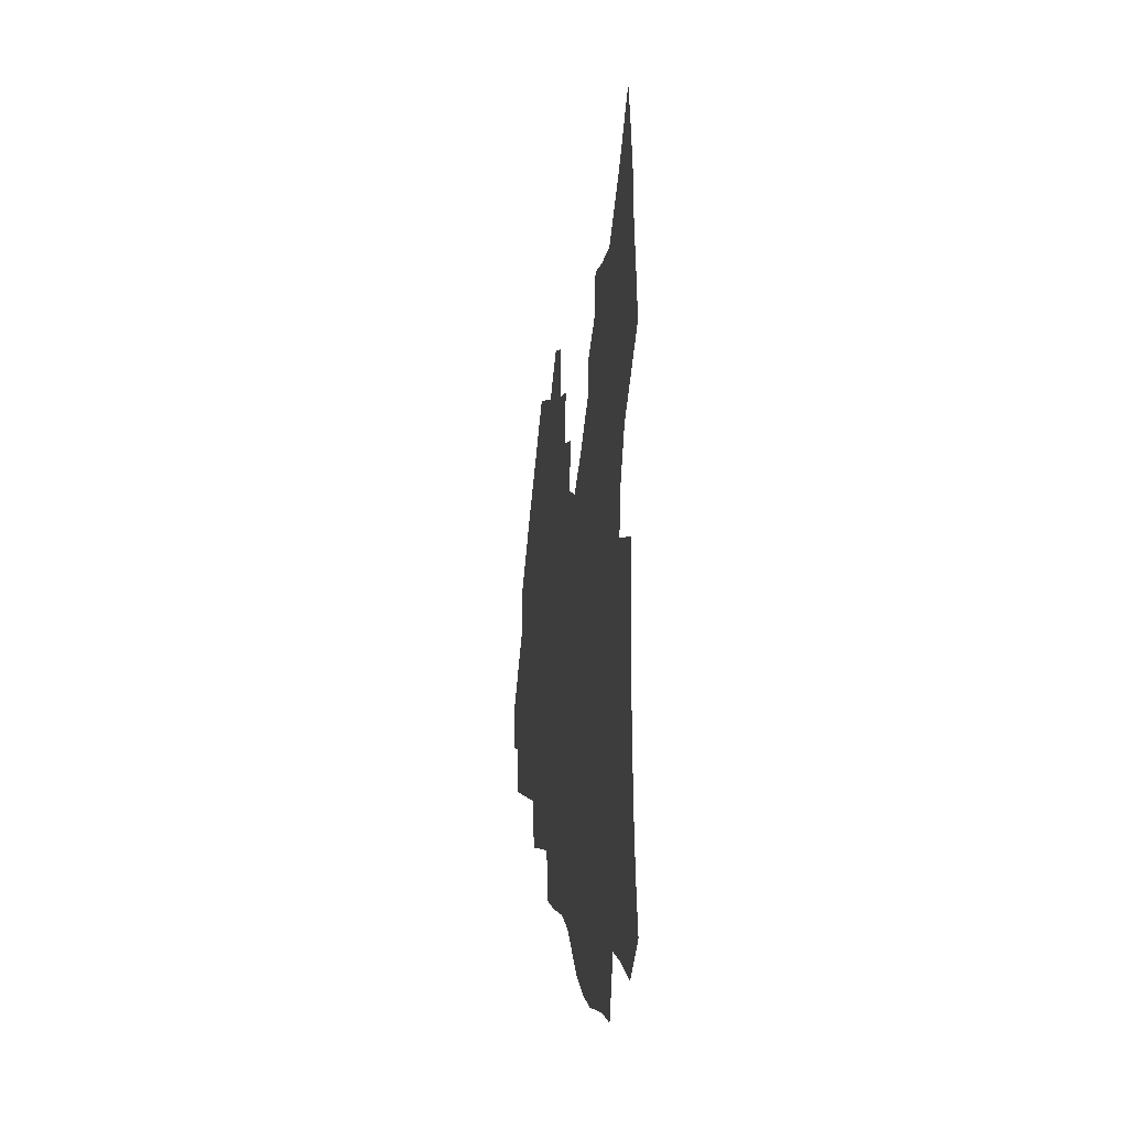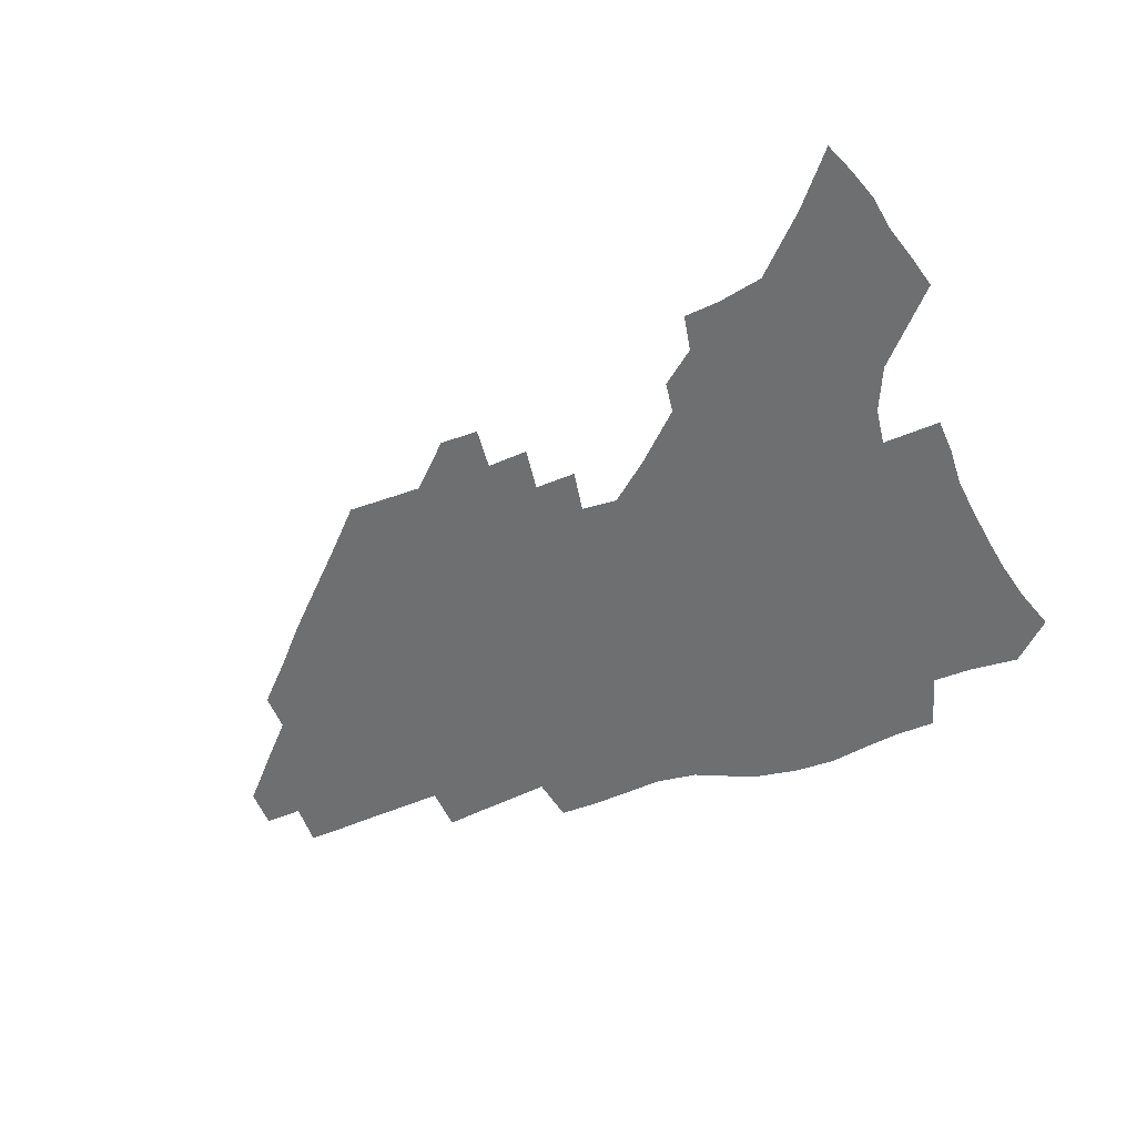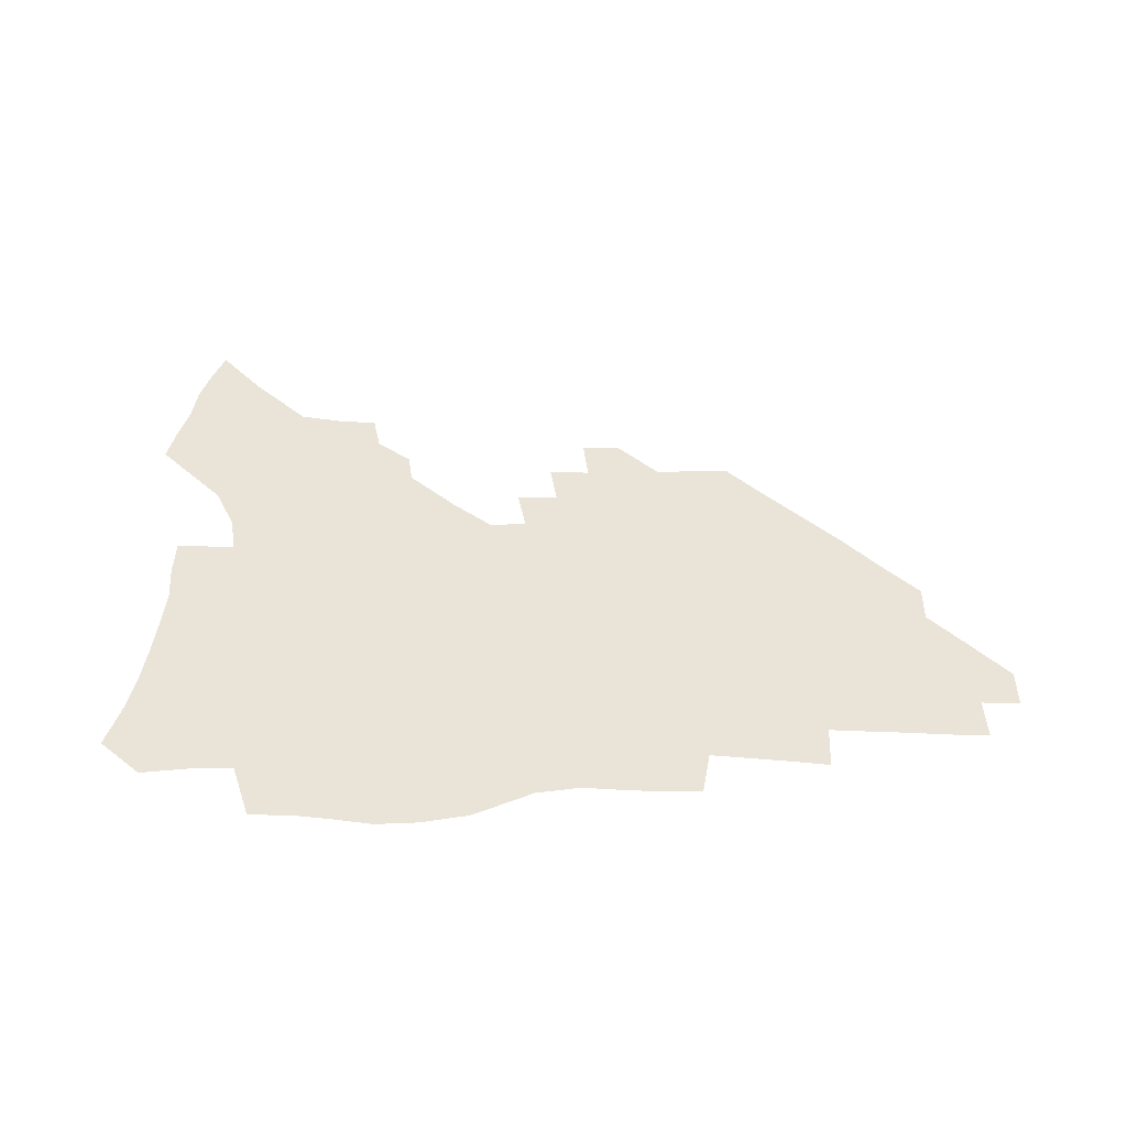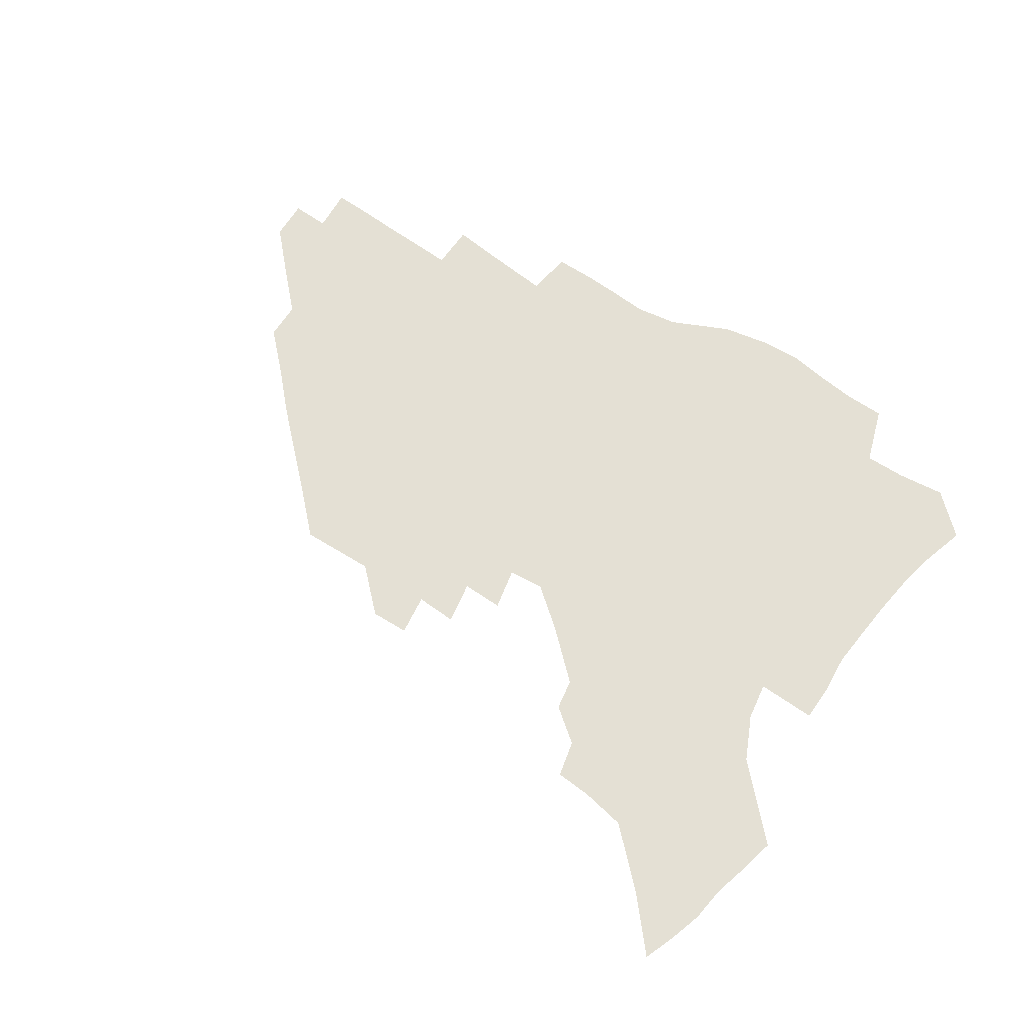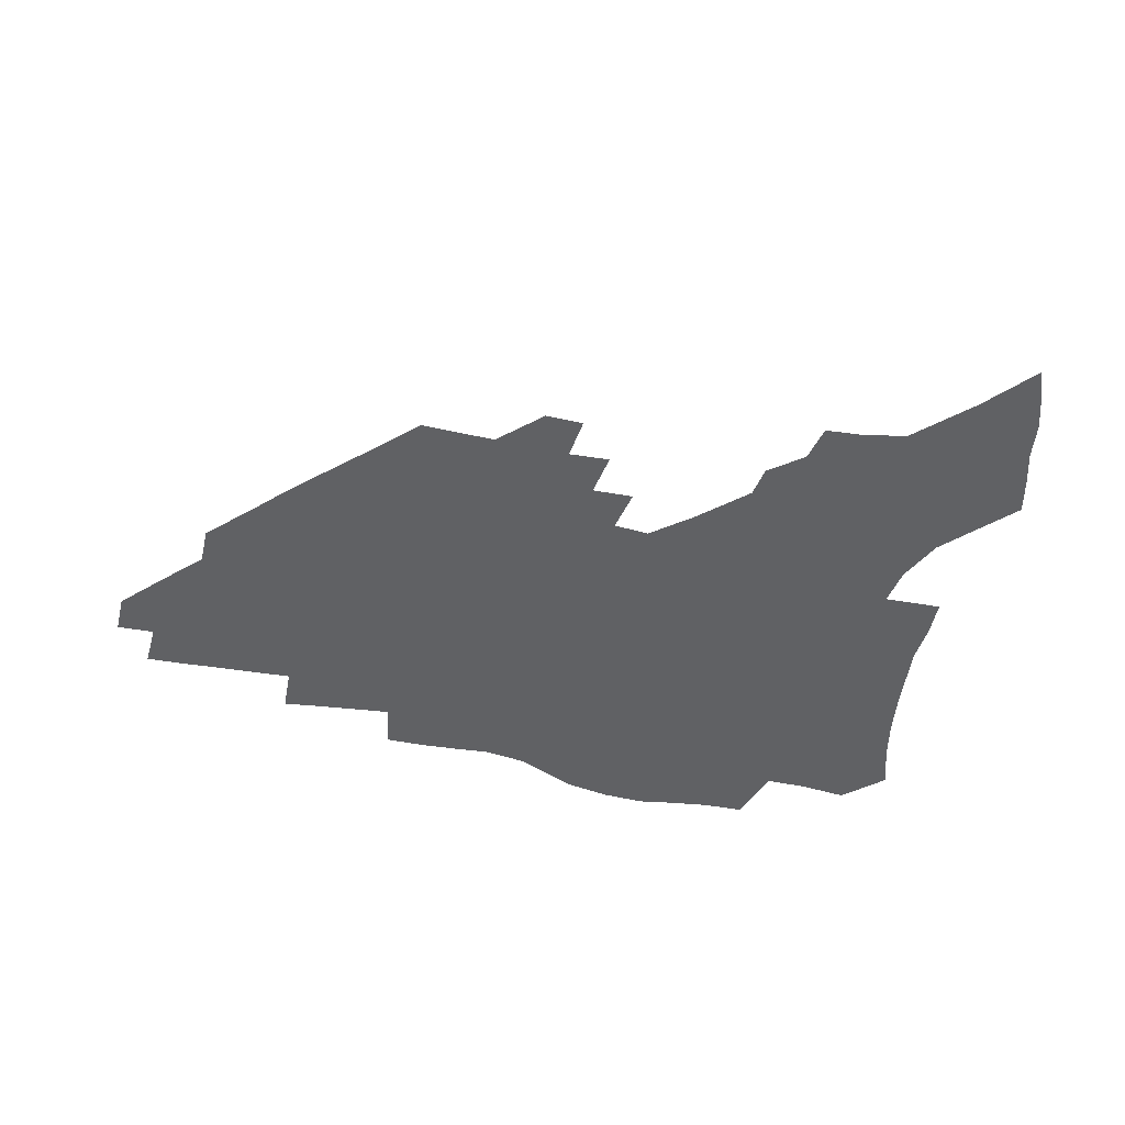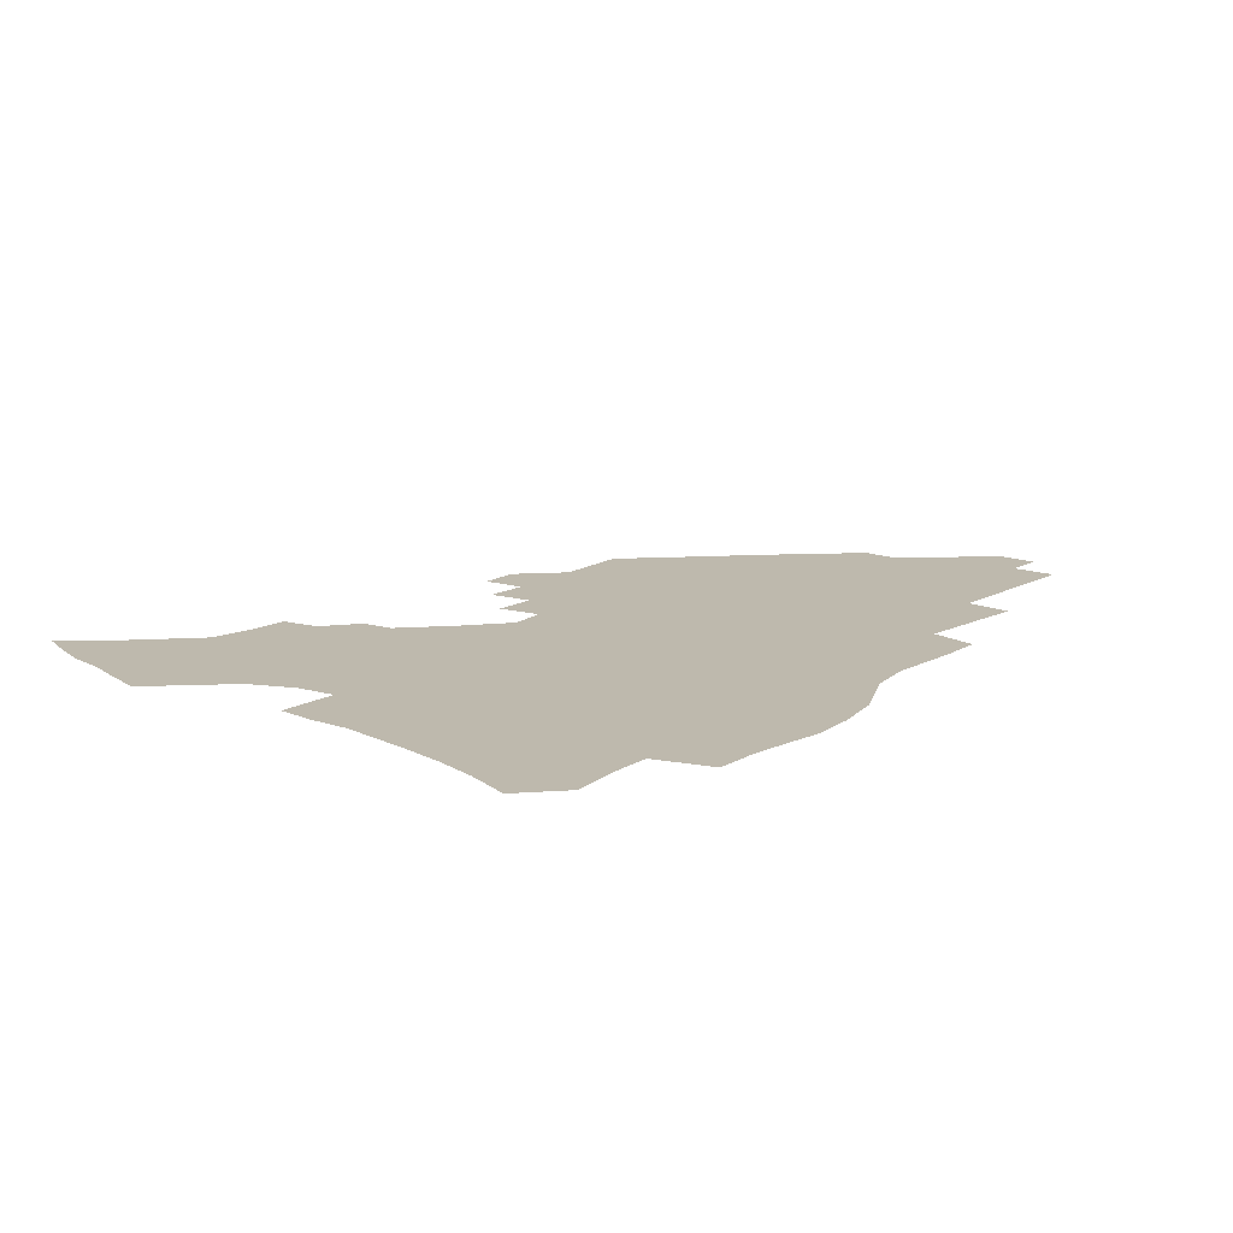
<metadata>
{"format":"obj","ext":"obj","renderer":"f3d","projection":"perspective","resolution":1024,"background":"white","views":[{"elev":1.5,"azim":-96.7,"up":"+Y"},{"elev":-54.6,"azim":-158.6,"up":"+Z"},{"elev":42.9,"azim":-0.4,"up":"+Z"},{"elev":66.1,"azim":-147.4,"up":"+Z"},{"elev":-46.9,"azim":166.6,"up":"+Z"},{"elev":15.2,"azim":-51.2,"up":"+Z"}]}
</metadata>
<code>
v 254.5 192.6 0
v 260.1 209.8 0
v 263.6 225.7 0
v 266 241 0
v 267.7 256 0
v 269.3 270.9 0
v 268.3 285.6 0
v 269 300.2 0
v 270.2 178 0
v 276.4 195.9 0
v 280.5 212 0
v 284.1 227.4 0
v 286 242.1 0
v 287.4 256.6 0
v 290.6 271.2 0
v 291.7 285.3 0
v 291.7 299.4 0
v 289.6 314 0
v 281.9 331.1 0
v 256.3 358.2 0
v 259.8 372 0
v 263.7 385.3 0
v 265.8 399.1 0
v 270 411.9 0
v 274.8 424 0
v 288.8 179.9 0
v 294.1 197 0
v 298.8 213.4 0
v 301.6 228.1 0
v 303 242.3 0
v 305.1 256.7 0
v 308.8 271.3 0
v 309.7 284.9 0
v 309 298.6 0
v 308.8 312.2 0
v 308.9 325.5 0
v 304.1 341.2 0
v 295.5 359.5 0
v 288.1 377.7 0
v 290.2 390.9 0
v 291.7 404.2 0
v 304.8 179.9 0
v 310.3 197.3 0
v 313.9 212.9 0
v 316.4 227.7 0
v 318.7 242.2 0
v 321 256.4 0
v 324.4 271 0
v 325.5 284.6 0
v 325.2 298 0
v 325.5 311.2 0
v 324.7 324.5 0
v 321.6 339.1 0
v 319.6 353.1 0
v 316.2 368.1 0
v 312.9 383.3 0
v 311.8 157.9 0
v 321.5 180.8 0
v 326.1 197.2 0
v 329.1 212.5 0
v 330.9 226.9 0
v 333.8 241.7 0
v 336 256 0
v 340.1 271 0
v 341.3 284.4 0
v 341 297.7 0
v 340.1 311.1 0
v 338.7 324.5 0
v 336.2 338.8 0
v 335.8 351.4 0
v 333.9 364.6 0
v 329.9 379.9 0
v 327.7 157.5 0
v 336.2 179.2 0
v 341.8 197.1 0
v 344.5 212.3 0
v 347.3 227.3 0
v 349 241.7 0
v 352.3 256.5 0
v 355.5 271 0
v 356.9 284.3 0
v 356.3 297.5 0
v 353.9 311.5 0
v 351.9 325.4 0
v 349.7 339.5 0
v 348.4 352.1 0
v 347.1 364.6 0
v 344.2 378.7 0
v 342.5 155.5 0
v 352.4 179.3 0
v 357.9 197.3 0
v 361.3 213.1 0
v 363.3 227.9 0
v 366.3 242.8 0
v 368.2 257 0
v 370.5 271.1 0
v 371.2 284.3 0
v 371.1 297.2 0
v 369.2 310.7 0
v 366 325.5 0
v 362.1 342.1 0
v 360.3 354.1 0
v 357.1 153.1 0
v 369.2 180.3 0
v 374.8 198.4 0
v 378.4 214.4 0
v 379.9 228.9 0
v 383.1 244 0
v 384.6 257.9 0
v 385.3 271.4 0
v 385.3 284.5 0
v 384.8 297.4 0
v 383 310.9 0
v 380.5 324.6 0
v 373.6 153.8 0
v 386 181.6 0
v 392.4 200.6 0
v 394.6 215.6 0
v 396.6 230.2 0
v 398 244.4 0
v 398.5 258 0
v 398.9 271.5 0
v 398.9 284.9 0
v 397.9 298.3 0
v 396.2 311.8 0
v 391.5 157 0
v 403.9 184.6 0
v 408.3 201.8 0
v 410 216.3 0
v 411.5 230.6 0
v 411.9 244.3 0
v 412.6 258.1 0
v 412.5 271.6 0
v 413 285.2 0
v 411.6 299.1 0
v 410.1 312.9 0
v 407 329.4 0
v 414.6 167.3 0
v 420.6 187 0
v 422.8 201.9 0
v 424.5 216.3 0
v 425.9 230.7 0
v 426.1 244.3 0
v 426.8 258.3 0
v 426.8 272.1 0
v 426.3 286 0
v 425.6 299.9 0
v 424.2 314.3 0
v 423 328.9 0
v 420.5 345.6 0
v 431.2 169.7 0
v 435.4 187.3 0
v 437.3 201.8 0
v 438.7 216.2 0
v 439.7 230.4 0
v 440.4 244.4 0
v 440.7 258.3 0
v 440.6 272.2 0
v 440.4 286.2 0
v 440.1 300.1 0
v 439 314.5 0
v 437.6 329.6 0
v 436.4 344.7 0
v 434.6 360.8 0
v 445.6 168.5 0
v 449.6 186.6 0
v 451.4 201.3 0
v 453.2 216.2 0
v 453.9 230.1 0
v 454.2 244.1 0
v 454.5 258.2 0
v 454.8 272.3 0
v 454.3 286.4 0
v 454.1 300.5 0
v 453.3 315 0
v 452.3 329.7 0
v 451.2 344.7 0
v 449.5 361 0
v 460.3 167.6 0
v 463.8 185.5 0
v 465.8 200.9 0
v 467.2 215.6 0
v 468 229.8 0
v 468.4 243.9 0
v 468.7 258.1 0
v 469.1 272.2 0
v 468.8 286.3 0
v 468.3 300.8 0
v 467.6 315.2 0
v 466.9 329.7 0
v 465.7 345.1 0
v 475.2 167.5 0
v 478.3 185.1 0
v 480.1 200.2 0
v 481.2 214.7 0
v 482.1 229.4 0
v 482.7 243.7 0
v 482.8 258 0
v 482.9 272.2 0
v 483 286.3 0
v 482.4 301.4 0
v 481.9 315.6 0
v 481.2 330.1 0
v 480.2 345.3 0
v 492.8 183.5 0
v 494.4 199.7 0
v 495.3 214.1 0
v 496.3 229.1 0
v 497 243.6 0
v 497.1 257.8 0
v 497.1 272.1 0
v 497 286.3 0
v 496.4 301.4 0
v 496.1 315.7 0
v 495.5 330.1 0
v 494.5 345.6 0
v 507.6 181.9 0
v 508.7 198.6 0
v 509.7 213.8 0
v 510.4 228.7 0
v 510.8 243.4 0
v 511.1 257.6 0
v 511.3 271.9 0
v 511.1 286.3 0
v 510.6 301.1 0
v 510.3 315.6 0
v 509.7 330.1 0
v 522.4 180 0
v 523.3 197.2 0
v 524 212.8 0
v 524.5 228.2 0
v 524.9 242.9 0
v 525.1 257.4 0
v 525.1 271.7 0
v 525.1 286.2 0
v 524.8 300.8 0
v 524.4 315.6 0
v 538.1 196.4 0
v 538.4 212.5 0
v 538.6 228 0
v 539 242.6 0
v 539.2 257.1 0
v 539 271.6 0
v 539 286.1 0
v 539 301.2 0
v 552.9 195.6 0
v 552.7 212.2 0
v 552.9 227.4 0
v 553.3 242.1 0
v 553.1 257 0
v 553.1 271.5 0
v 553 286 0
v 567.9 194.6 0
v 567.5 211.2 0
v 567.3 226.8 0
v 567.4 241.8 0
v 567.2 256.8 0
v 567.3 271.4 0
v 582.7 194 0
v 582 210.7 0
v 582 226 0
v 581.5 241.7 0
v 596.6 210.1 0
v 596.5 225.4 0
f 9 10 1
f 1 10 2
f 10 11 2
f 2 11 3
f 11 12 3
f 3 12 4
f 12 13 4
f 4 13 5
f 13 14 5
f 5 14 6
f 14 15 6
f 6 15 7
f 15 16 7
f 7 16 8
f 16 17 8
f 9 26 10
f 26 27 10
f 10 27 11
f 27 28 11
f 11 28 12
f 28 29 12
f 12 29 13
f 29 30 13
f 13 30 14
f 30 31 14
f 14 31 15
f 31 32 15
f 15 32 16
f 32 33 16
f 16 33 17
f 33 34 17
f 17 34 18
f 34 35 18
f 18 35 19
f 35 36 19
f 19 36 20
f 36 37 20
f 20 37 21
f 37 38 21
f 21 38 22
f 38 39 22
f 22 39 23
f 39 40 23
f 23 40 24
f 40 41 24
f 24 41 25
f 26 42 27
f 42 43 27
f 27 43 28
f 43 44 28
f 28 44 29
f 44 45 29
f 29 45 30
f 45 46 30
f 30 46 31
f 46 47 31
f 31 47 32
f 47 48 32
f 32 48 33
f 48 49 33
f 33 49 34
f 49 50 34
f 34 50 35
f 50 51 35
f 35 51 36
f 51 52 36
f 36 52 37
f 52 53 37
f 37 53 38
f 53 54 38
f 38 54 39
f 54 55 39
f 39 55 40
f 55 56 40
f 40 56 41
f 57 58 42
f 42 58 43
f 58 59 43
f 43 59 44
f 59 60 44
f 44 60 45
f 60 61 45
f 45 61 46
f 61 62 46
f 46 62 47
f 62 63 47
f 47 63 48
f 63 64 48
f 48 64 49
f 64 65 49
f 49 65 50
f 65 66 50
f 50 66 51
f 66 67 51
f 51 67 52
f 67 68 52
f 52 68 53
f 68 69 53
f 53 69 54
f 69 70 54
f 54 70 55
f 70 71 55
f 55 71 56
f 71 72 56
f 57 73 58
f 73 74 58
f 58 74 59
f 74 75 59
f 59 75 60
f 75 76 60
f 60 76 61
f 76 77 61
f 61 77 62
f 77 78 62
f 62 78 63
f 78 79 63
f 63 79 64
f 79 80 64
f 64 80 65
f 80 81 65
f 65 81 66
f 81 82 66
f 66 82 67
f 82 83 67
f 67 83 68
f 83 84 68
f 68 84 69
f 84 85 69
f 69 85 70
f 85 86 70
f 70 86 71
f 86 87 71
f 71 87 72
f 87 88 72
f 73 89 74
f 89 90 74
f 74 90 75
f 90 91 75
f 75 91 76
f 91 92 76
f 76 92 77
f 92 93 77
f 77 93 78
f 93 94 78
f 78 94 79
f 94 95 79
f 79 95 80
f 95 96 80
f 80 96 81
f 96 97 81
f 81 97 82
f 97 98 82
f 82 98 83
f 98 99 83
f 83 99 84
f 99 100 84
f 84 100 85
f 100 101 85
f 85 101 86
f 101 102 86
f 86 102 87
f 89 103 90
f 103 104 90
f 90 104 91
f 104 105 91
f 91 105 92
f 105 106 92
f 92 106 93
f 106 107 93
f 93 107 94
f 107 108 94
f 94 108 95
f 108 109 95
f 95 109 96
f 109 110 96
f 96 110 97
f 110 111 97
f 97 111 98
f 111 112 98
f 98 112 99
f 112 113 99
f 99 113 100
f 113 114 100
f 100 114 101
f 103 115 104
f 115 116 104
f 104 116 105
f 116 117 105
f 105 117 106
f 117 118 106
f 106 118 107
f 118 119 107
f 107 119 108
f 119 120 108
f 108 120 109
f 120 121 109
f 109 121 110
f 121 122 110
f 110 122 111
f 122 123 111
f 111 123 112
f 123 124 112
f 112 124 113
f 124 125 113
f 113 125 114
f 115 126 116
f 126 127 116
f 116 127 117
f 127 128 117
f 117 128 118
f 128 129 118
f 118 129 119
f 129 130 119
f 119 130 120
f 130 131 120
f 120 131 121
f 131 132 121
f 121 132 122
f 132 133 122
f 122 133 123
f 133 134 123
f 123 134 124
f 134 135 124
f 124 135 125
f 135 136 125
f 126 138 127
f 138 139 127
f 127 139 128
f 139 140 128
f 128 140 129
f 140 141 129
f 129 141 130
f 141 142 130
f 130 142 131
f 142 143 131
f 131 143 132
f 143 144 132
f 132 144 133
f 144 145 133
f 133 145 134
f 145 146 134
f 134 146 135
f 146 147 135
f 135 147 136
f 147 148 136
f 136 148 137
f 148 149 137
f 138 151 139
f 151 152 139
f 139 152 140
f 152 153 140
f 140 153 141
f 153 154 141
f 141 154 142
f 154 155 142
f 142 155 143
f 155 156 143
f 143 156 144
f 156 157 144
f 144 157 145
f 157 158 145
f 145 158 146
f 158 159 146
f 146 159 147
f 159 160 147
f 147 160 148
f 160 161 148
f 148 161 149
f 161 162 149
f 149 162 150
f 162 163 150
f 151 165 152
f 165 166 152
f 152 166 153
f 166 167 153
f 153 167 154
f 167 168 154
f 154 168 155
f 168 169 155
f 155 169 156
f 169 170 156
f 156 170 157
f 170 171 157
f 157 171 158
f 171 172 158
f 158 172 159
f 172 173 159
f 159 173 160
f 173 174 160
f 160 174 161
f 174 175 161
f 161 175 162
f 175 176 162
f 162 176 163
f 176 177 163
f 163 177 164
f 177 178 164
f 165 179 166
f 179 180 166
f 166 180 167
f 180 181 167
f 167 181 168
f 181 182 168
f 168 182 169
f 182 183 169
f 169 183 170
f 183 184 170
f 170 184 171
f 184 185 171
f 171 185 172
f 185 186 172
f 172 186 173
f 186 187 173
f 173 187 174
f 187 188 174
f 174 188 175
f 188 189 175
f 175 189 176
f 189 190 176
f 176 190 177
f 190 191 177
f 177 191 178
f 179 192 180
f 192 193 180
f 180 193 181
f 193 194 181
f 181 194 182
f 194 195 182
f 182 195 183
f 195 196 183
f 183 196 184
f 196 197 184
f 184 197 185
f 197 198 185
f 185 198 186
f 198 199 186
f 186 199 187
f 199 200 187
f 187 200 188
f 200 201 188
f 188 201 189
f 201 202 189
f 189 202 190
f 202 203 190
f 190 203 191
f 203 204 191
f 193 205 194
f 205 206 194
f 194 206 195
f 206 207 195
f 195 207 196
f 207 208 196
f 196 208 197
f 208 209 197
f 197 209 198
f 209 210 198
f 198 210 199
f 210 211 199
f 199 211 200
f 211 212 200
f 200 212 201
f 212 213 201
f 201 213 202
f 213 214 202
f 202 214 203
f 214 215 203
f 203 215 204
f 215 216 204
f 205 217 206
f 217 218 206
f 206 218 207
f 218 219 207
f 207 219 208
f 219 220 208
f 208 220 209
f 220 221 209
f 209 221 210
f 221 222 210
f 210 222 211
f 222 223 211
f 211 223 212
f 223 224 212
f 212 224 213
f 224 225 213
f 213 225 214
f 225 226 214
f 214 226 215
f 226 227 215
f 215 227 216
f 217 228 218
f 228 229 218
f 218 229 219
f 229 230 219
f 219 230 220
f 230 231 220
f 220 231 221
f 231 232 221
f 221 232 222
f 232 233 222
f 222 233 223
f 233 234 223
f 223 234 224
f 234 235 224
f 224 235 225
f 235 236 225
f 225 236 226
f 236 237 226
f 226 237 227
f 229 238 230
f 238 239 230
f 230 239 231
f 239 240 231
f 231 240 232
f 240 241 232
f 232 241 233
f 241 242 233
f 233 242 234
f 242 243 234
f 234 243 235
f 243 244 235
f 235 244 236
f 244 245 236
f 236 245 237
f 238 246 239
f 246 247 239
f 239 247 240
f 247 248 240
f 240 248 241
f 248 249 241
f 241 249 242
f 249 250 242
f 242 250 243
f 250 251 243
f 243 251 244
f 251 252 244
f 244 252 245
f 246 253 247
f 253 254 247
f 247 254 248
f 254 255 248
f 248 255 249
f 255 256 249
f 249 256 250
f 256 257 250
f 250 257 251
f 257 258 251
f 251 258 252
f 253 259 254
f 259 260 254
f 254 260 255
f 260 261 255
f 255 261 256
f 261 262 256
f 256 262 257
f 260 263 261
f 263 264 261
f 261 264 262

</code>
